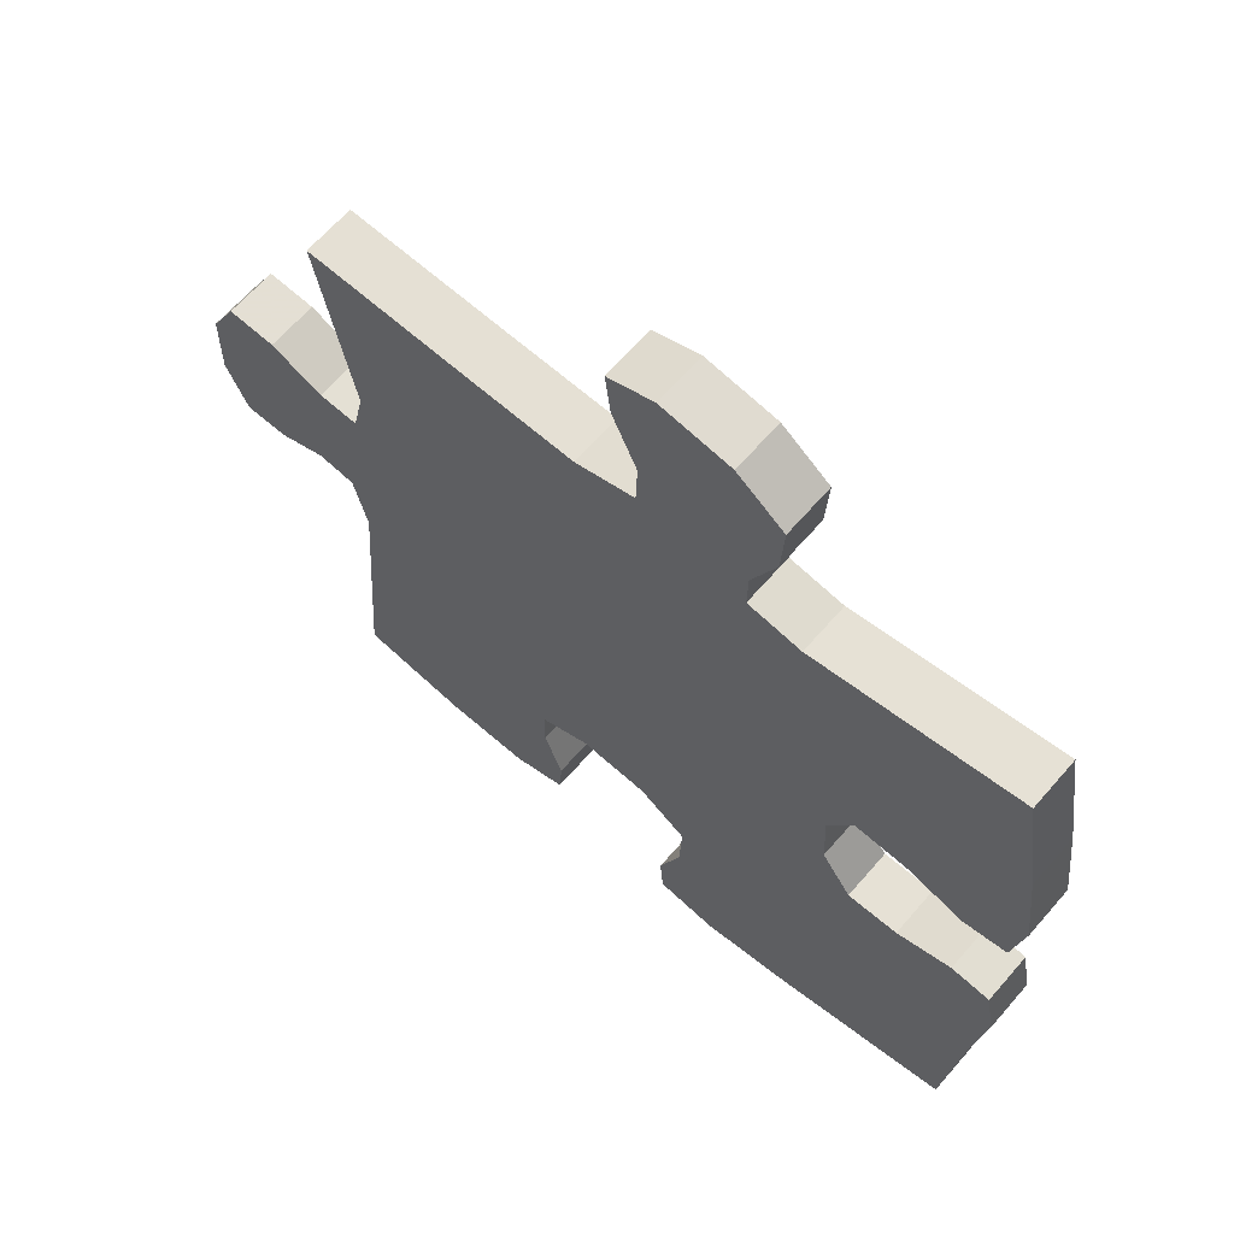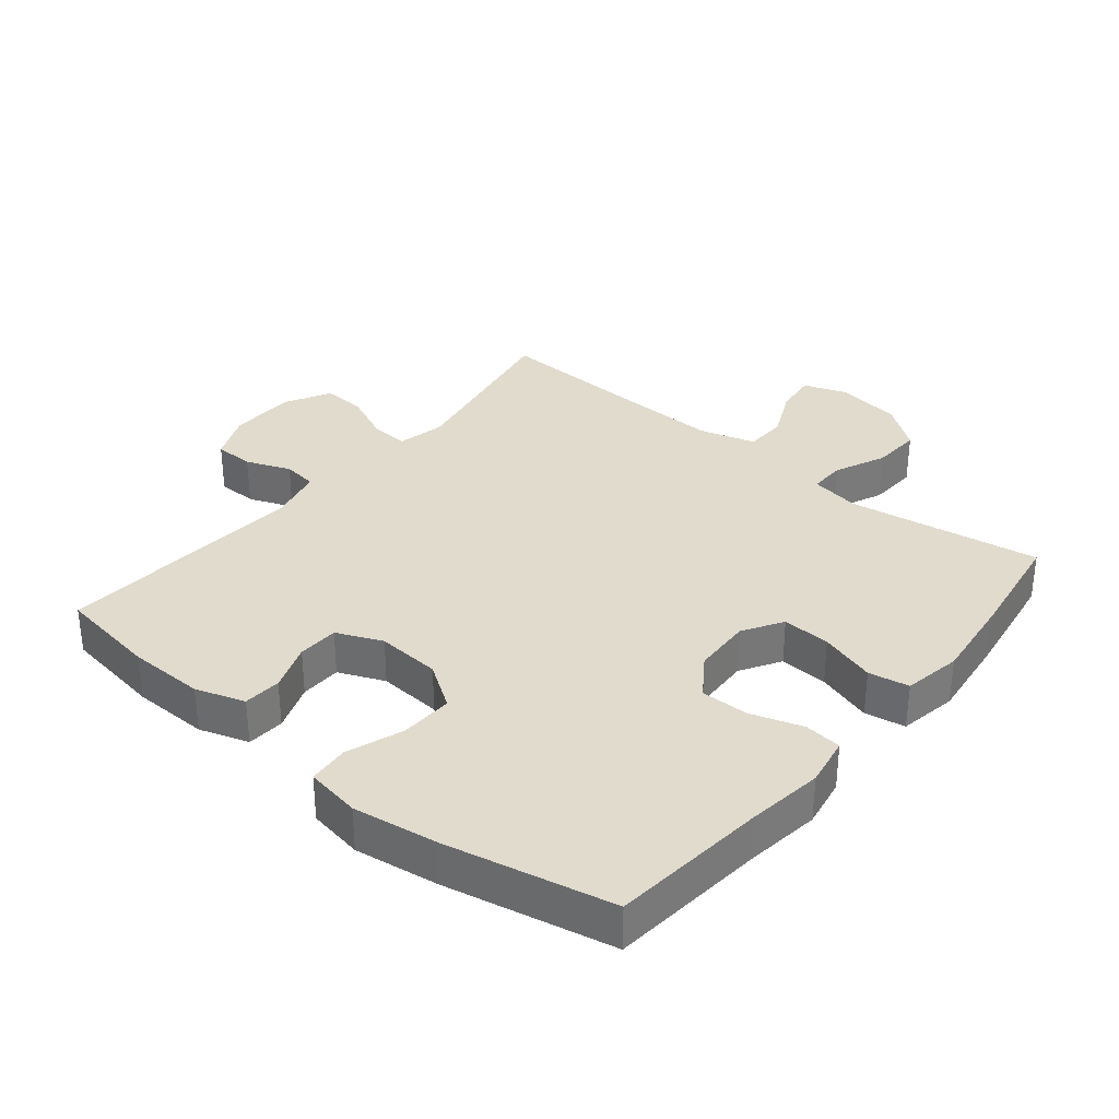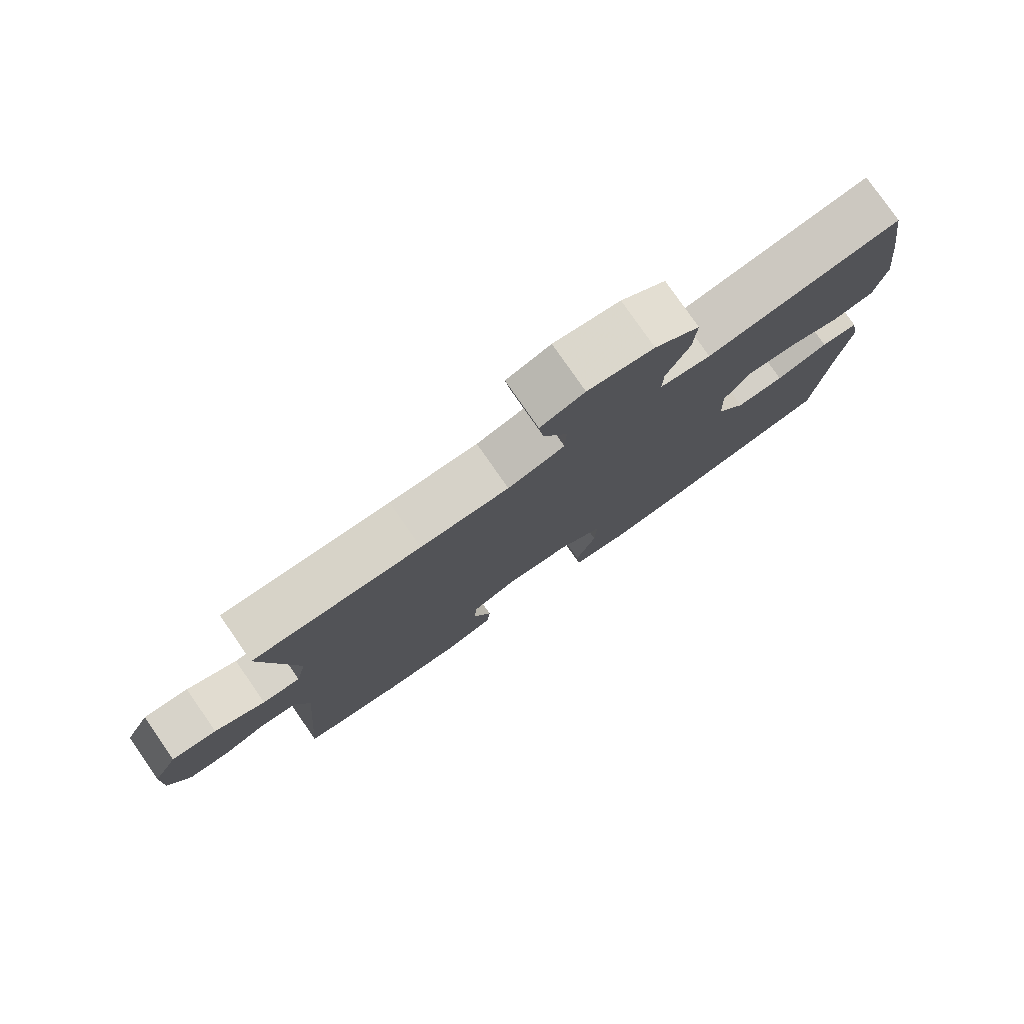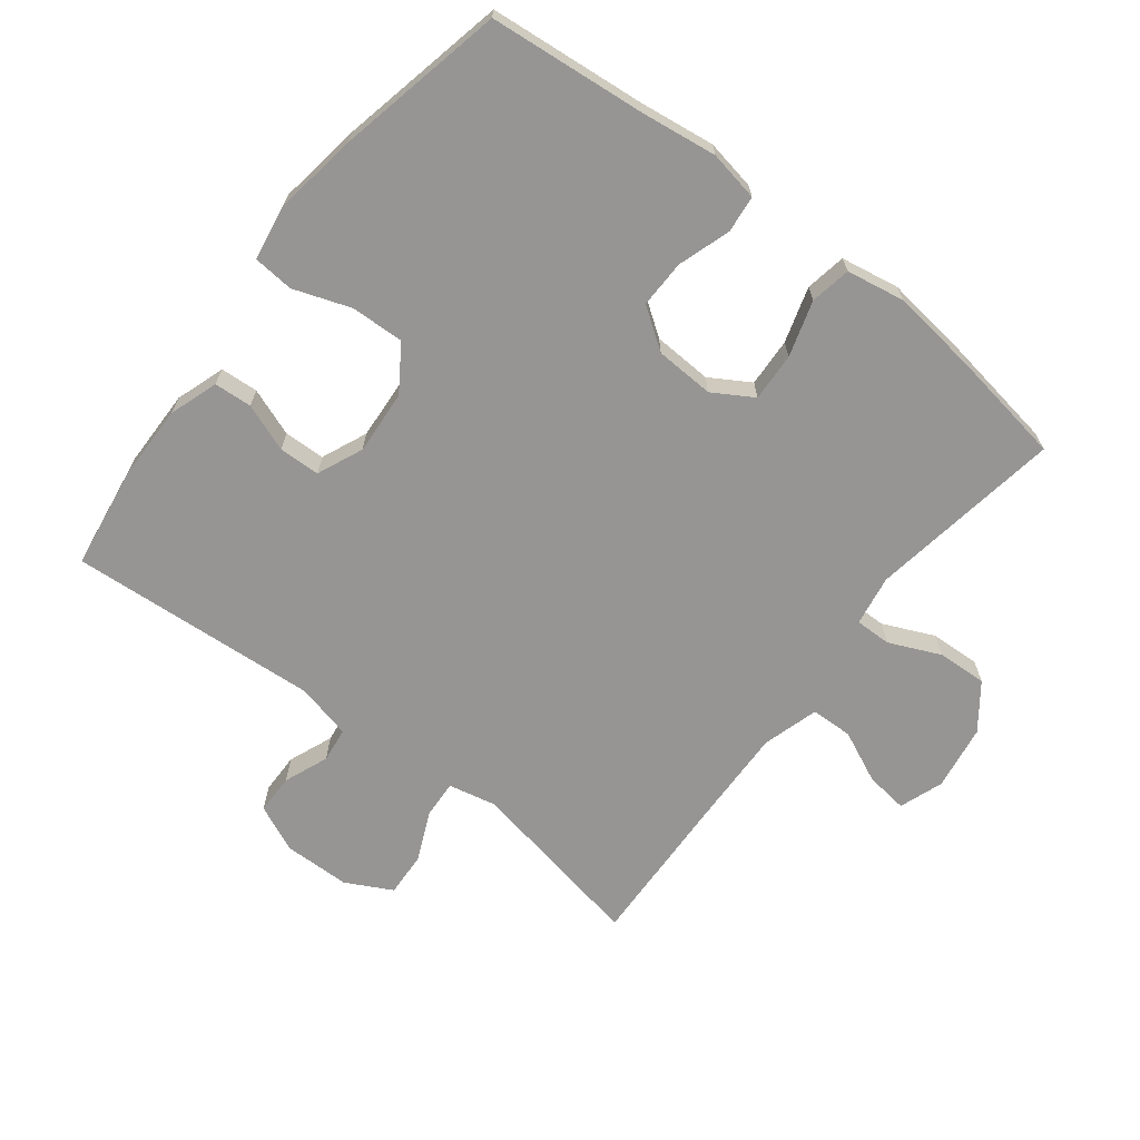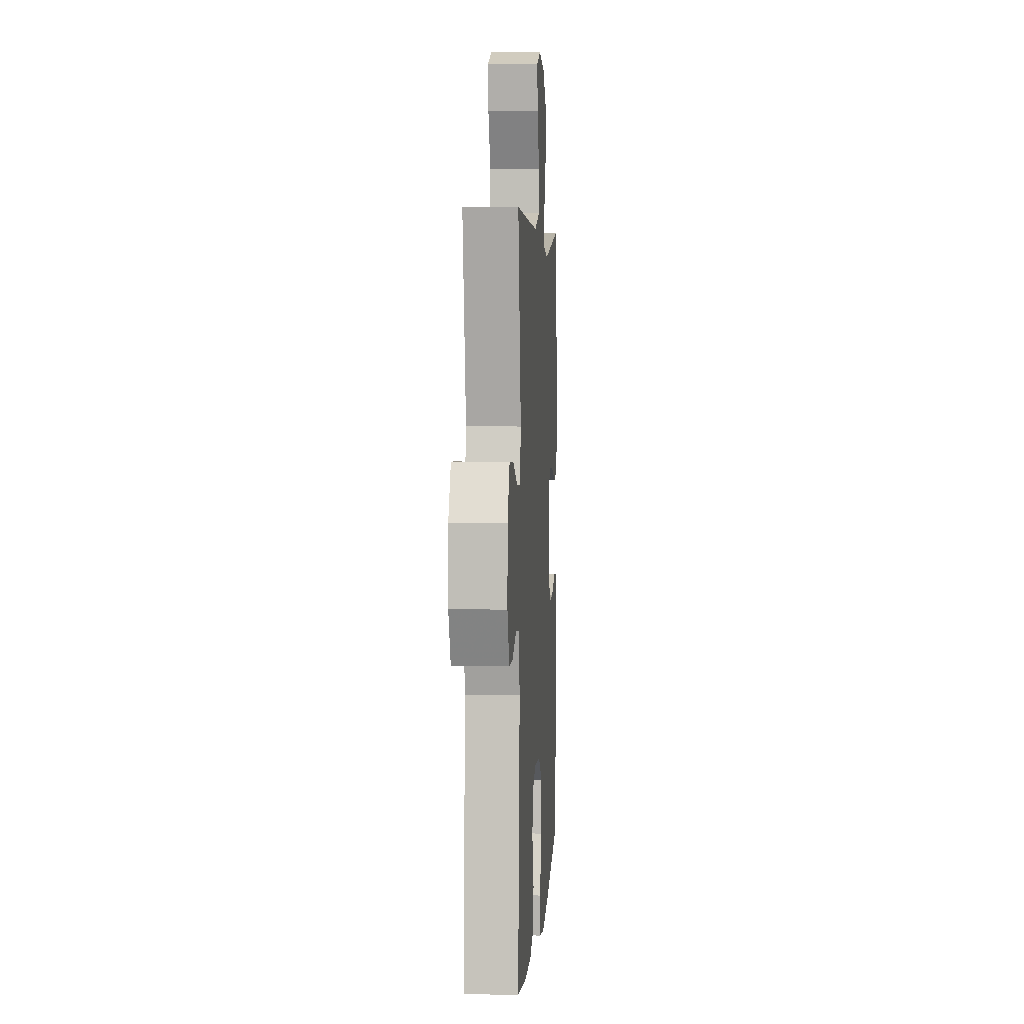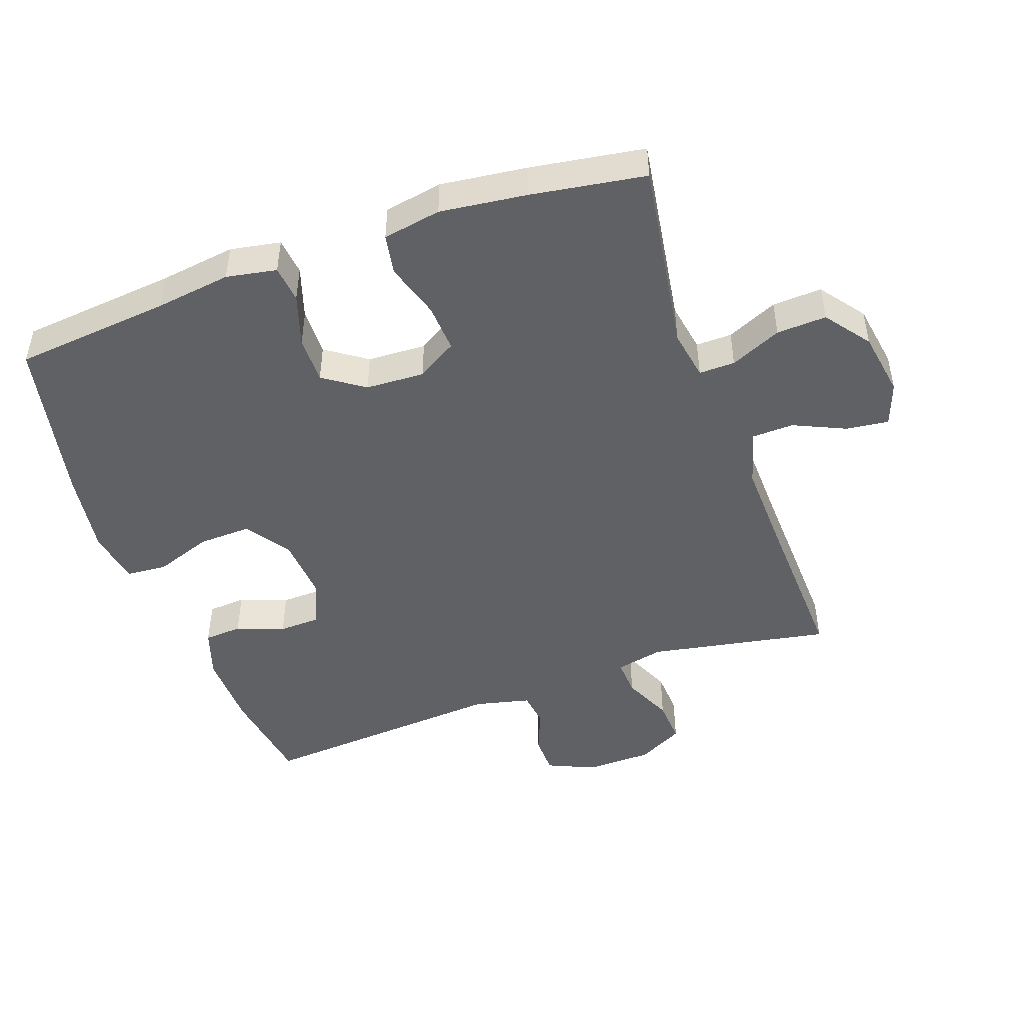
<metadata>
{"format":"obj","ext":"obj","renderer":"f3d","projection":"perspective","resolution":1024,"background":"white","views":[{"elev":64.8,"azim":-139.1,"up":"+Z"},{"elev":33.3,"azim":-140.6,"up":"+Y"},{"elev":79.2,"azim":145.2,"up":"+Z"},{"elev":-67.5,"azim":-127.9,"up":"+Y"},{"elev":4.6,"azim":93.7,"up":"+Z"},{"elev":-47.2,"azim":-70.4,"up":"+Y"}]}
</metadata>
<code>
v -0.5 0.07 0.5
v -0.205 0.07 0.454
v -0.128 0.07 0.467
v -0.129 0.07 0.522
v -0.164 0.07 0.6
v -0.168 0.07 0.676
v -0.1 0.07 0.727
v 0 0.07 0.743
v 0.067 0.07 0.719
v 0.059 0.07 0.654
v 0.023 0.07 0.575
v 0.025 0.07 0.511
v 0.111 0.07 0.486
v 0.245 0.07 0.49
v 0.5 0.07 0.5
v 0.449 0.07 0.224
v 0.465 0.07 0.151
v 0.522 0.07 0.154
v 0.598 0.07 0.188
v 0.666 0.07 0.192
v 0.703 0.07 0.122
v 0.705 0.07 0.02
v 0.673 0.07 -0.052
v 0.612 0.07 -0.053
v 0.544 0.07 -0.026
v 0.491 0.07 -0.033
v 0.471 0.07 -0.118
v 0.5 0.07 -0.5
v 0.346 0.07 -0.523
v 0.229 0.07 -0.525
v 0.154 0.07 -0.5
v 0.15 0.07 -0.442
v 0.177 0.07 -0.369
v 0.175 0.07 -0.306
v 0.105 0.07 -0.276
v 0.007 0.07 -0.283
v -0.061 0.07 -0.329
v -0.058 0.07 -0.41
v -0.027 0.07 -0.497
v -0.032 0.07 -0.559
v -0.116 0.07 -0.573
v -0.244 0.07 -0.554
v -0.5 0.07 -0.5
v -0.524 0.07 -0.261
v -0.54 0.07 -0.145
v -0.526 0.07 -0.068
v -0.469 0.07 -0.062
v -0.389 0.07 -0.088
v -0.316 0.07 -0.089
v -0.273 0.07 -0.027
v -0.269 0.07 0.063
v -0.306 0.07 0.124
v -0.38 0.07 0.12
v -0.465 0.07 0.094
v -0.527 0.07 0.105
v -0.543 0.07 0.194
v -0.527 0.07 0.326
v -0.5 0 0.5
v -0.205 0 0.454
v -0.128 0 0.467
v -0.129 0 0.522
v -0.164 0 0.6
v -0.168 0 0.676
v -0.1 0 0.727
v 0 0 0.743
v 0.067 0 0.719
v 0.059 0 0.654
v 0.023 0 0.575
v 0.025 0 0.511
v 0.111 0 0.486
v 0.245 0 0.49
v 0.5 0 0.5
v 0.449 0 0.224
v 0.465 0 0.151
v 0.522 0 0.154
v 0.598 0 0.188
v 0.666 0 0.192
v 0.703 0 0.122
v 0.705 0 0.02
v 0.673 0 -0.052
v 0.612 0 -0.053
v 0.544 0 -0.026
v 0.491 0 -0.033
v 0.471 0 -0.118
v 0.5 0 -0.5
v 0.346 0 -0.523
v 0.229 0 -0.525
v 0.154 0 -0.5
v 0.15 0 -0.442
v 0.177 0 -0.369
v 0.175 0 -0.306
v 0.105 0 -0.276
v 0.007 0 -0.283
v -0.061 0 -0.329
v -0.058 0 -0.41
v -0.027 0 -0.497
v -0.032 0 -0.559
v -0.116 0 -0.573
v -0.244 0 -0.554
v -0.5 0 -0.5
v -0.524 0 -0.261
v -0.54 0 -0.145
v -0.526 0 -0.068
v -0.469 0 -0.062
v -0.389 0 -0.088
v -0.316 0 -0.089
v -0.273 0 -0.027
v -0.269 0 0.063
v -0.306 0 0.124
v -0.38 0 0.12
v -0.465 0 0.094
v -0.527 0 0.105
v -0.543 0 0.194
v -0.527 0 0.326
f 56 57 1 2
f 53 54 55 56
f 52 53 56 2
f 51 52 2 3
f 50 51 3
f 45 46 47 48
f 44 45 48 49
f 43 44 49
f 42 43 49 50
f 38 39 40 41
f 37 38 41 42
f 30 31 32 33
f 30 33 34
f 27 28 29 30
f 26 27 30 34
f 22 23 24 25
f 22 25 26
f 21 22 26
f 18 19 20 21
f 17 18 21 26
f 16 17 26 34
f 14 15 16 34
f 8 9 10 11
f 8 11 12
f 7 8 12
f 4 5 6 7
f 3 4 7 12
f 37 42 50 3
f 13 14 34 35
f 13 35 36
f 13 36 37
f 3 12 13 37
f 59 58 114 113
f 113 112 111 110
f 59 113 110 109
f 60 59 109 108
f 60 108 107
f 105 104 103 102
f 106 105 102 101
f 106 101 100
f 107 106 100 99
f 98 97 96 95
f 99 98 95 94
f 90 89 88 87
f 91 90 87
f 87 86 85 84
f 91 87 84 83
f 82 81 80 79
f 83 82 79
f 83 79 78
f 78 77 76 75
f 83 78 75 74
f 91 83 74 73
f 91 73 72 71
f 68 67 66 65
f 69 68 65
f 69 65 64
f 64 63 62 61
f 69 64 61 60
f 60 107 99 94
f 92 91 71 70
f 93 92 70
f 94 93 70
f 94 70 69 60
f 1 58 59 2
f 2 59 60 3
f 3 60 61 4
f 4 61 62 5
f 5 62 63 6
f 6 63 64 7
f 7 64 65 8
f 8 65 66 9
f 9 66 67 10
f 10 67 68 11
f 11 68 69 12
f 12 69 70 13
f 13 70 71 14
f 14 71 72 15
f 15 72 73 16
f 16 73 74 17
f 17 74 75 18
f 18 75 76 19
f 19 76 77 20
f 20 77 78 21
f 21 78 79 22
f 22 79 80 23
f 23 80 81 24
f 24 81 82 25
f 25 82 83 26
f 26 83 84 27
f 27 84 85 28
f 28 85 86 29
f 29 86 87 30
f 30 87 88 31
f 31 88 89 32
f 32 89 90 33
f 33 90 91 34
f 34 91 92 35
f 35 92 93 36
f 36 93 94 37
f 37 94 95 38
f 38 95 96 39
f 39 96 97 40
f 40 97 98 41
f 41 98 99 42
f 42 99 100 43
f 43 100 101 44
f 44 101 102 45
f 45 102 103 46
f 46 103 104 47
f 47 104 105 48
f 48 105 106 49
f 49 106 107 50
f 50 107 108 51
f 51 108 109 52
f 52 109 110 53
f 53 110 111 54
f 54 111 112 55
f 55 112 113 56
f 56 113 114 57
f 57 114 58 1

</code>
